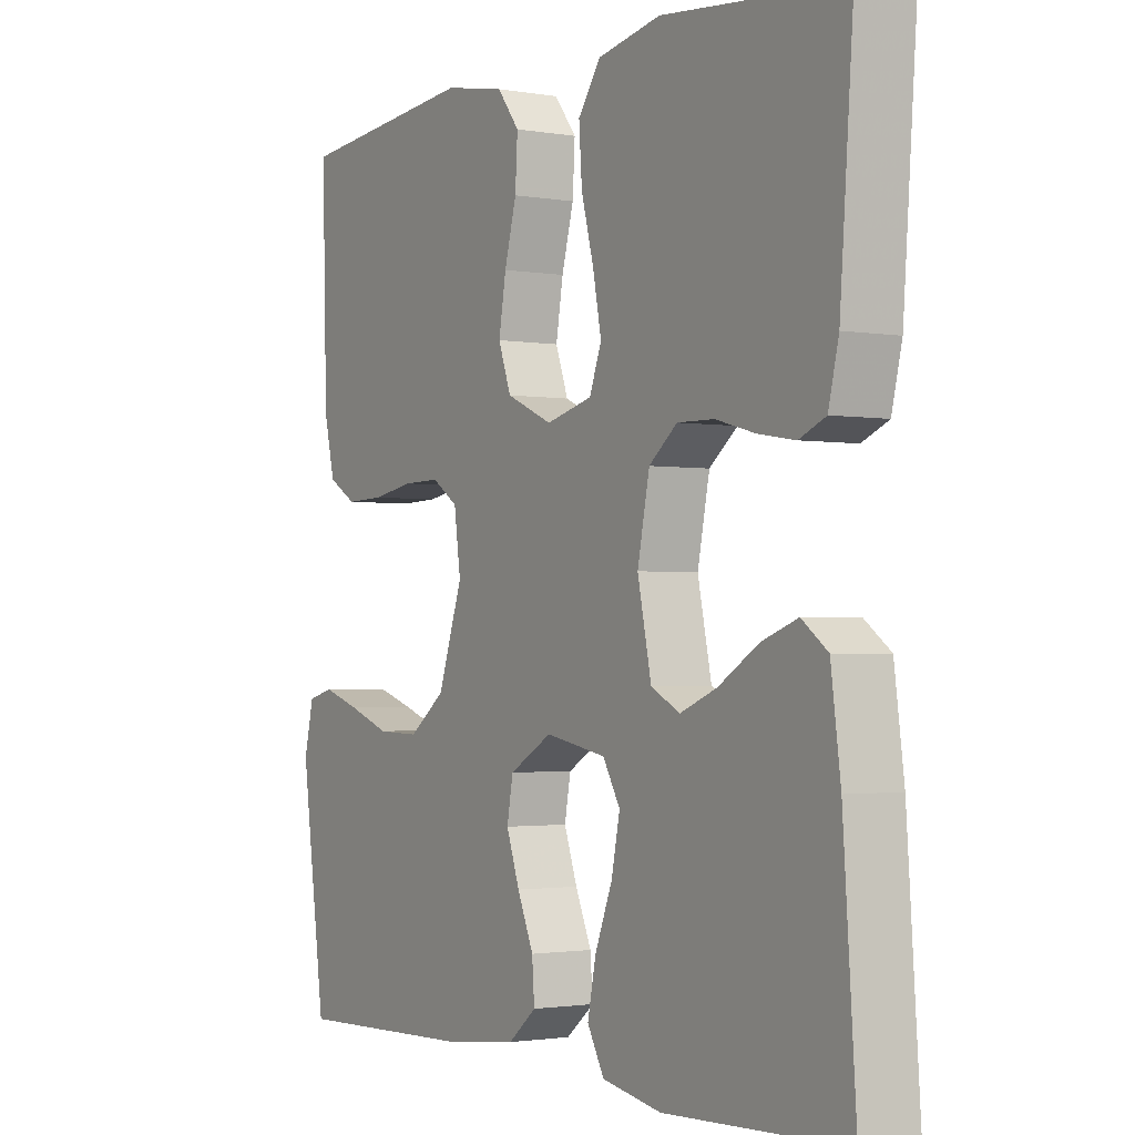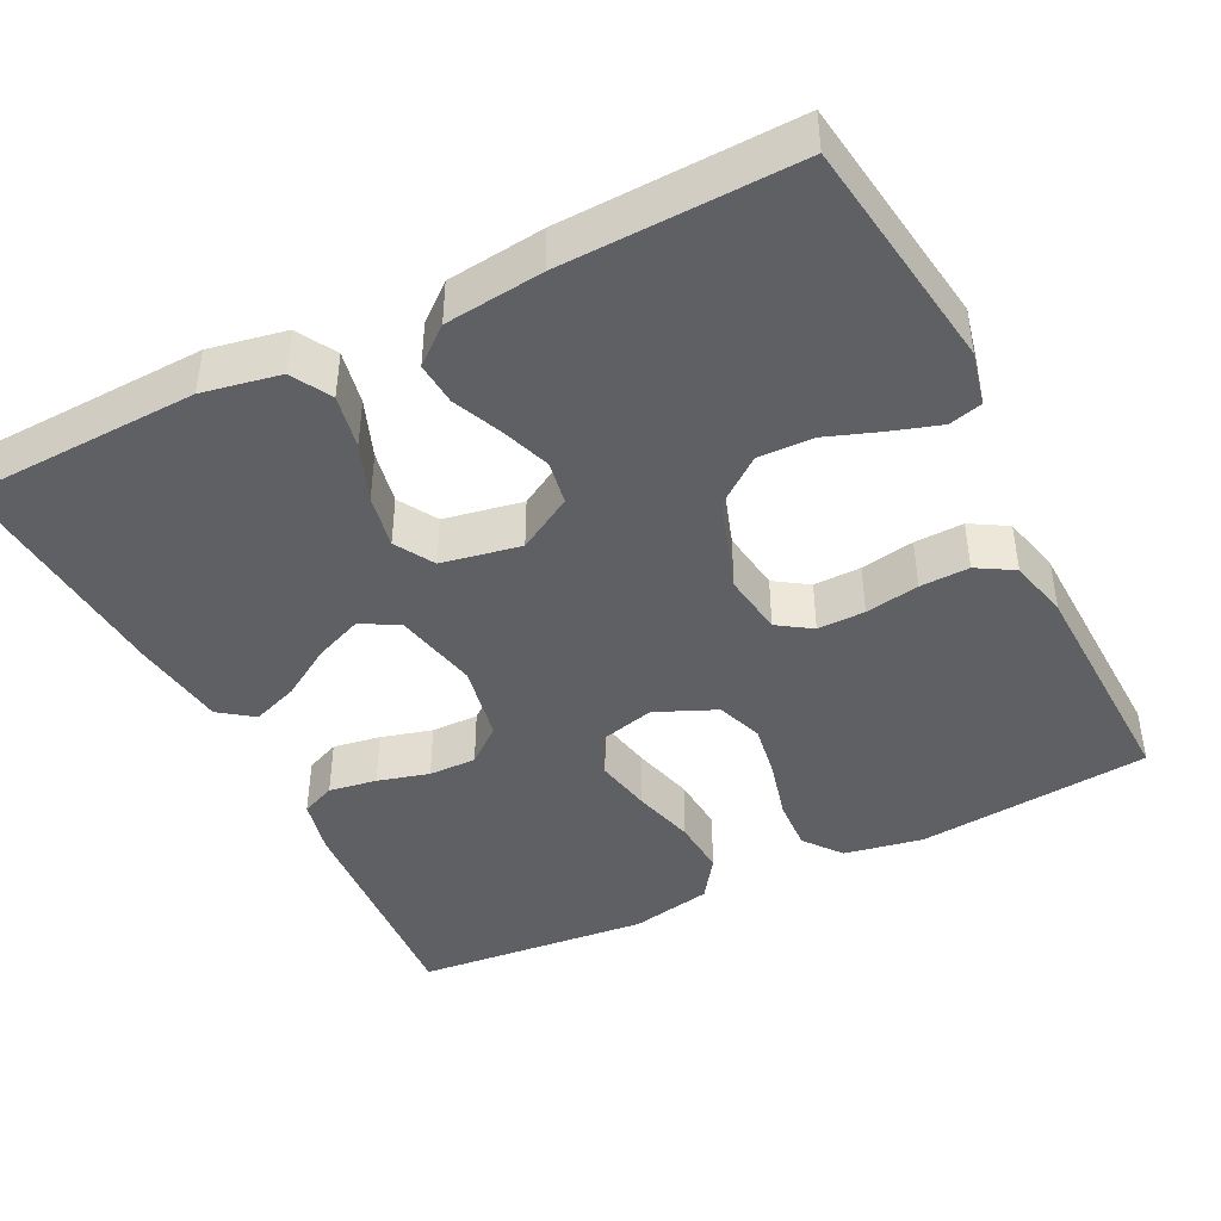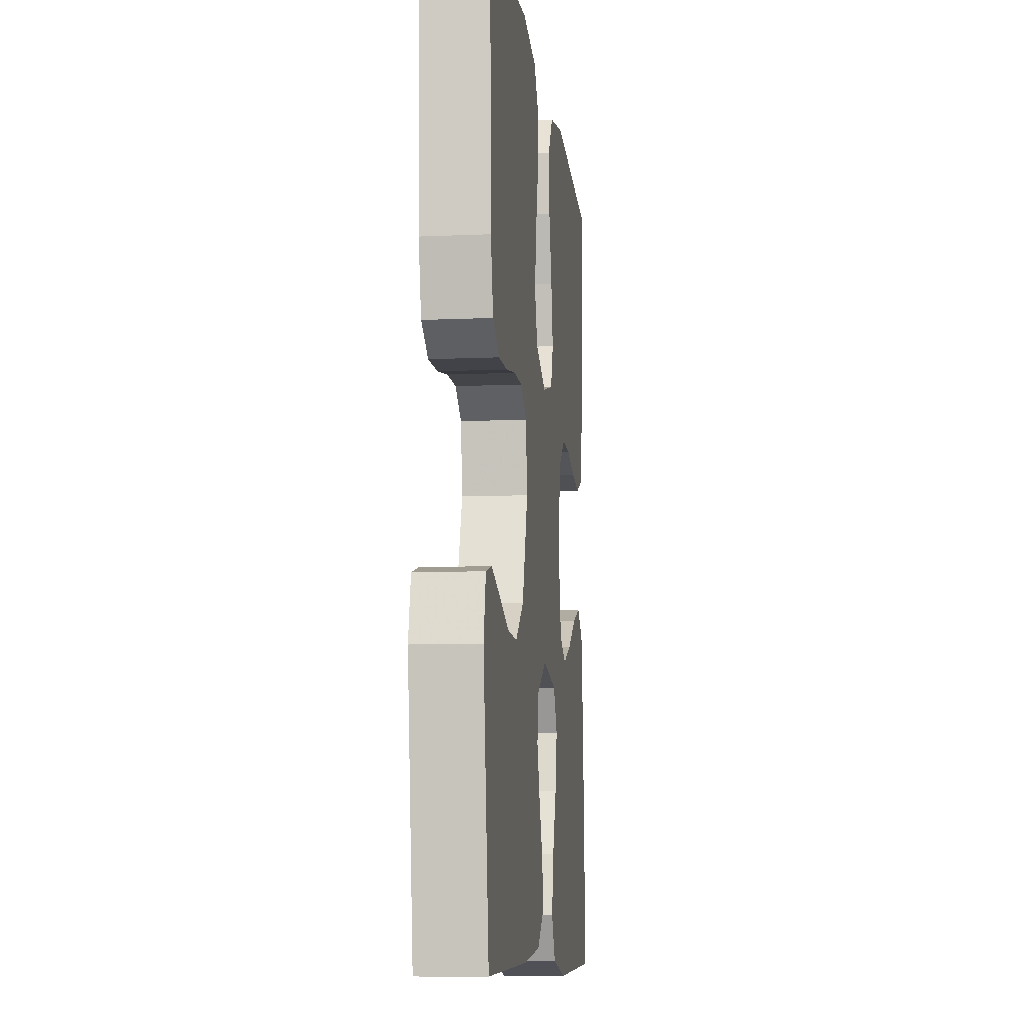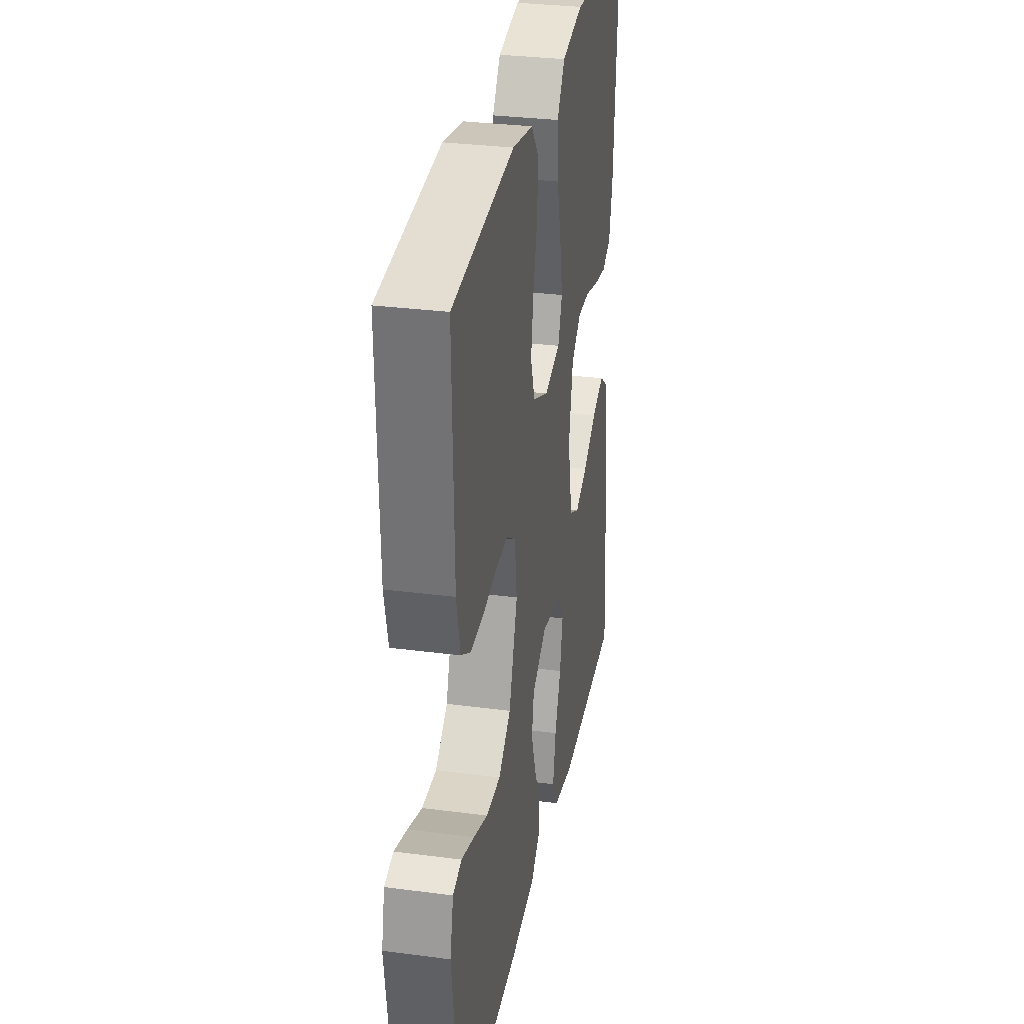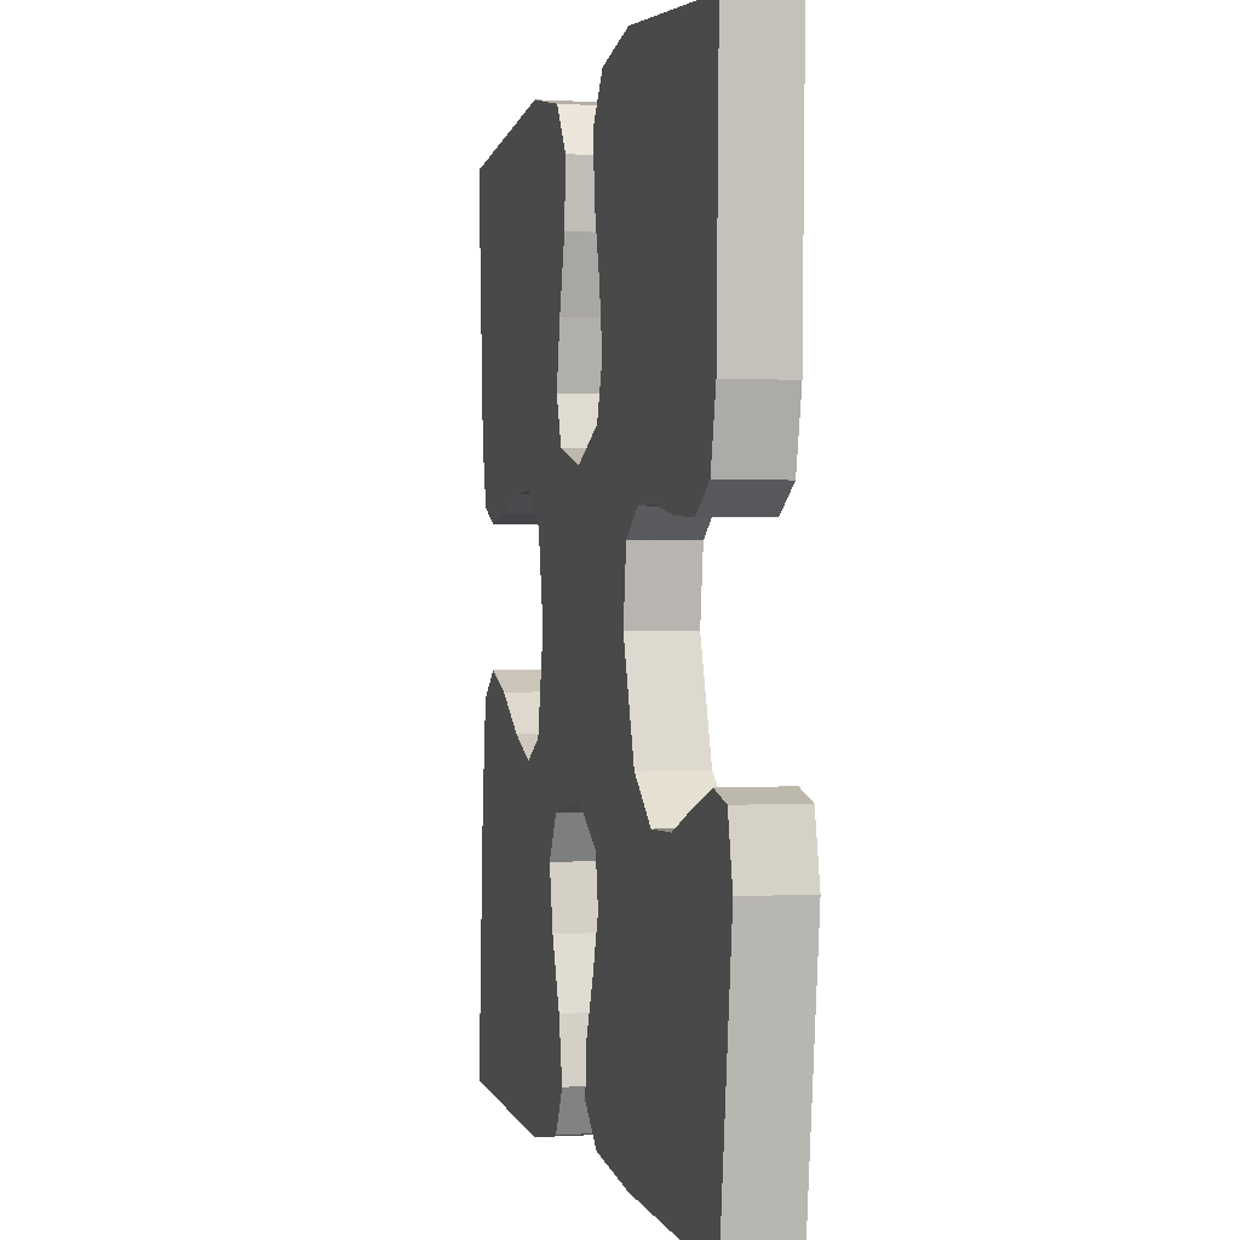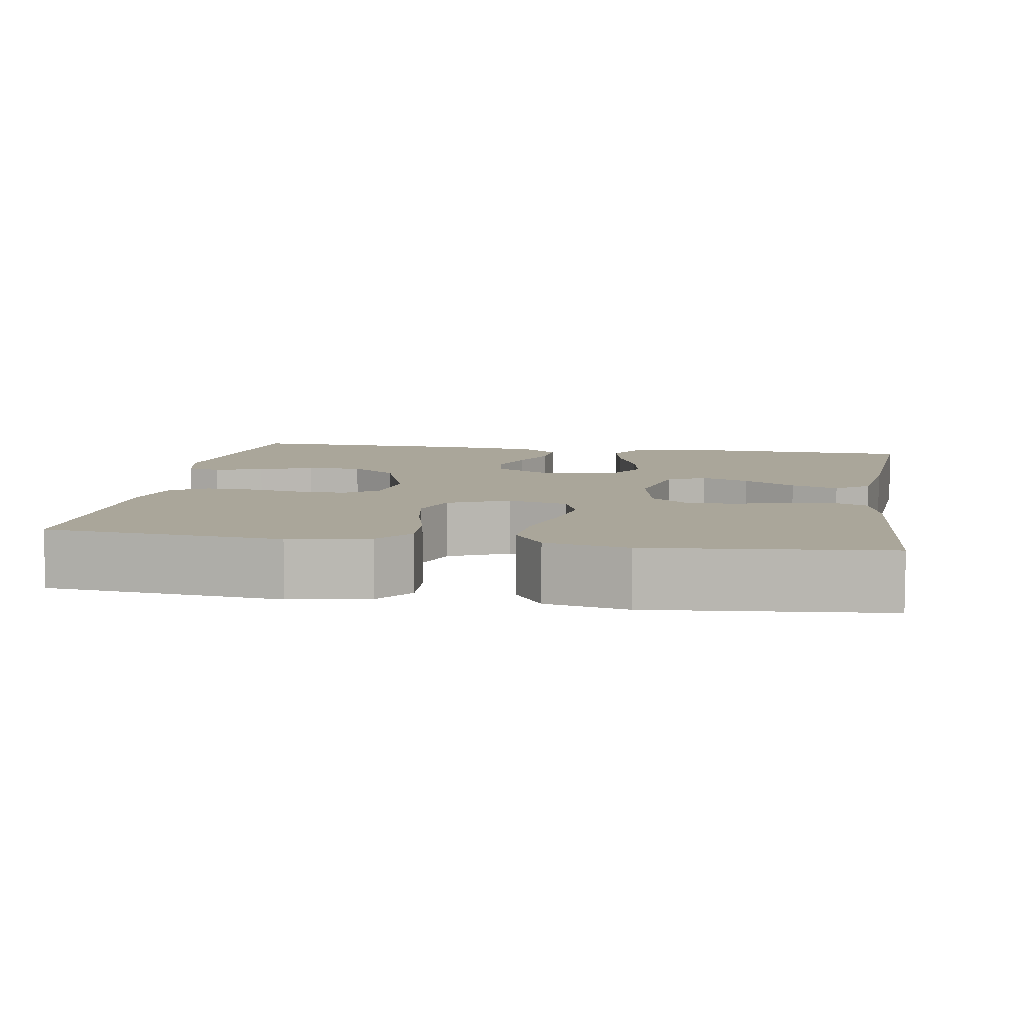
<metadata>
{"format":"obj","ext":"obj","renderer":"f3d","projection":"perspective","resolution":1024,"background":"white","views":[{"elev":-1.8,"azim":57.9,"up":"+Z"},{"elev":-43.2,"azim":-153.3,"up":"+Y"},{"elev":-9.5,"azim":-83.3,"up":"+Z"},{"elev":31.1,"azim":-79.4,"up":"+Z"},{"elev":0.3,"azim":-103.4,"up":"+Z"},{"elev":7.8,"azim":9.3,"up":"+Y"}]}
</metadata>
<code>
v 0.5 0.07 0.5
v 0.478 0.07 0.2
v 0.461 0.07 0.128
v 0.417 0.07 0.109
v 0.356 0.07 0.119
v 0.29 0.07 0.137
v 0.229 0.07 0.138
v 0.182 0.07 0.1
v 0.162 0.07 0
v 0.185 0.07 -0.11
v 0.233 0.07 -0.135
v 0.294 0.07 -0.11
v 0.36 0.07 -0.069
v 0.42 0.07 -0.047
v 0.463 0.07 -0.079
v 0.479 0.07 -0.2
v 0.5 0.07 -0.5
v 0.2 0.07 -0.511
v 0.101 0.07 -0.492
v 0.073 0.07 -0.441
v 0.087 0.07 -0.372
v 0.116 0.07 -0.298
v 0.13 0.07 -0.229
v 0.101 0.07 -0.179
v 0 0.07 -0.16
v -0.071 0.07 -0.201
v -0.081 0.07 -0.257
v -0.059 0.07 -0.32
v -0.032 0.07 -0.383
v -0.028 0.07 -0.438
v -0.075 0.07 -0.477
v -0.2 0.07 -0.491
v -0.5 0.07 -0.5
v -0.541 0.07 -0.2
v -0.525 0.07 -0.131
v -0.482 0.07 -0.12
v -0.42 0.07 -0.14
v -0.351 0.07 -0.165
v -0.281 0.07 -0.167
v -0.221 0.07 -0.121
v -0.18 0.07 0
v -0.191 0.07 0.08
v -0.234 0.07 0.109
v -0.295 0.07 0.108
v -0.364 0.07 0.096
v -0.427 0.07 0.094
v -0.474 0.07 0.122
v -0.492 0.07 0.2
v -0.5 0.07 0.5
v -0.2 0.07 0.529
v -0.099 0.07 0.51
v -0.062 0.07 0.462
v -0.066 0.07 0.394
v -0.086 0.07 0.319
v -0.098 0.07 0.247
v -0.077 0.07 0.188
v 0 0.07 0.154
v 0.077 0.07 0.174
v 0.097 0.07 0.228
v 0.083 0.07 0.301
v 0.062 0.07 0.381
v 0.057 0.07 0.454
v 0.095 0.07 0.508
v 0.2 0.07 0.529
v 0.5 0 0.5
v 0.478 0 0.2
v 0.461 0 0.128
v 0.417 0 0.109
v 0.356 0 0.119
v 0.29 0 0.137
v 0.229 0 0.138
v 0.182 0 0.1
v 0.162 0 0
v 0.185 0 -0.11
v 0.233 0 -0.135
v 0.294 0 -0.11
v 0.36 0 -0.069
v 0.42 0 -0.047
v 0.463 0 -0.079
v 0.479 0 -0.2
v 0.5 0 -0.5
v 0.2 0 -0.511
v 0.101 0 -0.492
v 0.073 0 -0.441
v 0.087 0 -0.372
v 0.116 0 -0.298
v 0.13 0 -0.229
v 0.101 0 -0.179
v 0 0 -0.16
v -0.071 0 -0.201
v -0.081 0 -0.257
v -0.059 0 -0.32
v -0.032 0 -0.383
v -0.028 0 -0.438
v -0.075 0 -0.477
v -0.2 0 -0.491
v -0.5 0 -0.5
v -0.541 0 -0.2
v -0.525 0 -0.131
v -0.482 0 -0.12
v -0.42 0 -0.14
v -0.351 0 -0.165
v -0.281 0 -0.167
v -0.221 0 -0.121
v -0.18 0 0
v -0.191 0 0.08
v -0.234 0 0.109
v -0.295 0 0.108
v -0.364 0 0.096
v -0.427 0 0.094
v -0.474 0 0.122
v -0.492 0 0.2
v -0.5 0 0.5
v -0.2 0 0.529
v -0.099 0 0.51
v -0.062 0 0.462
v -0.066 0 0.394
v -0.086 0 0.319
v -0.098 0 0.247
v -0.077 0 0.188
v 0 0 0.154
v 0.077 0 0.174
v 0.097 0 0.228
v 0.083 0 0.301
v 0.062 0 0.381
v 0.057 0 0.454
v 0.095 0 0.508
v 0.2 0 0.529
f 60 61 62 63
f 59 60 63 64
f 51 52 53 54
f 51 54 55
f 50 51 55
f 49 50 55 56
f 47 48 49 56
f 44 45 46 47
f 43 44 47 56
f 35 36 37 38
f 33 34 35 38
f 33 38 39
f 32 33 39 40
f 28 29 30 31
f 27 28 31 32
f 26 27 32 40
f 19 20 21 22
f 19 22 23
f 18 19 23
f 17 18 23
f 16 17 23 24
f 12 13 14 15
f 11 12 15 16
f 3 4 5 6
f 1 2 3 6
f 59 64 1 6
f 58 59 6 7
f 57 58 7 8
f 42 43 56 57
f 41 42 57 8
f 25 26 40 41
f 25 41 8 9
f 11 16 24 25
f 10 11 25
f 9 10 25
f 127 126 125 124
f 128 127 124 123
f 118 117 116 115
f 119 118 115
f 119 115 114
f 120 119 114 113
f 120 113 112 111
f 111 110 109 108
f 120 111 108 107
f 102 101 100 99
f 102 99 98 97
f 103 102 97
f 104 103 97 96
f 95 94 93 92
f 96 95 92 91
f 104 96 91 90
f 86 85 84 83
f 87 86 83
f 87 83 82
f 87 82 81
f 88 87 81 80
f 79 78 77 76
f 80 79 76 75
f 70 69 68 67
f 70 67 66 65
f 70 65 128 123
f 71 70 123 122
f 72 71 122 121
f 121 120 107 106
f 72 121 106 105
f 105 104 90 89
f 73 72 105 89
f 89 88 80 75
f 89 75 74
f 89 74 73
f 1 65 66 2
f 2 66 67 3
f 3 67 68 4
f 4 68 69 5
f 5 69 70 6
f 6 70 71 7
f 7 71 72 8
f 8 72 73 9
f 9 73 74 10
f 10 74 75 11
f 11 75 76 12
f 12 76 77 13
f 13 77 78 14
f 14 78 79 15
f 15 79 80 16
f 16 80 81 17
f 17 81 82 18
f 18 82 83 19
f 19 83 84 20
f 20 84 85 21
f 21 85 86 22
f 22 86 87 23
f 23 87 88 24
f 24 88 89 25
f 25 89 90 26
f 26 90 91 27
f 27 91 92 28
f 28 92 93 29
f 29 93 94 30
f 30 94 95 31
f 31 95 96 32
f 32 96 97 33
f 33 97 98 34
f 34 98 99 35
f 35 99 100 36
f 36 100 101 37
f 37 101 102 38
f 38 102 103 39
f 39 103 104 40
f 40 104 105 41
f 41 105 106 42
f 42 106 107 43
f 43 107 108 44
f 44 108 109 45
f 45 109 110 46
f 46 110 111 47
f 47 111 112 48
f 48 112 113 49
f 49 113 114 50
f 50 114 115 51
f 51 115 116 52
f 52 116 117 53
f 53 117 118 54
f 54 118 119 55
f 55 119 120 56
f 56 120 121 57
f 57 121 122 58
f 58 122 123 59
f 59 123 124 60
f 60 124 125 61
f 61 125 126 62
f 62 126 127 63
f 63 127 128 64
f 64 128 65 1

</code>
